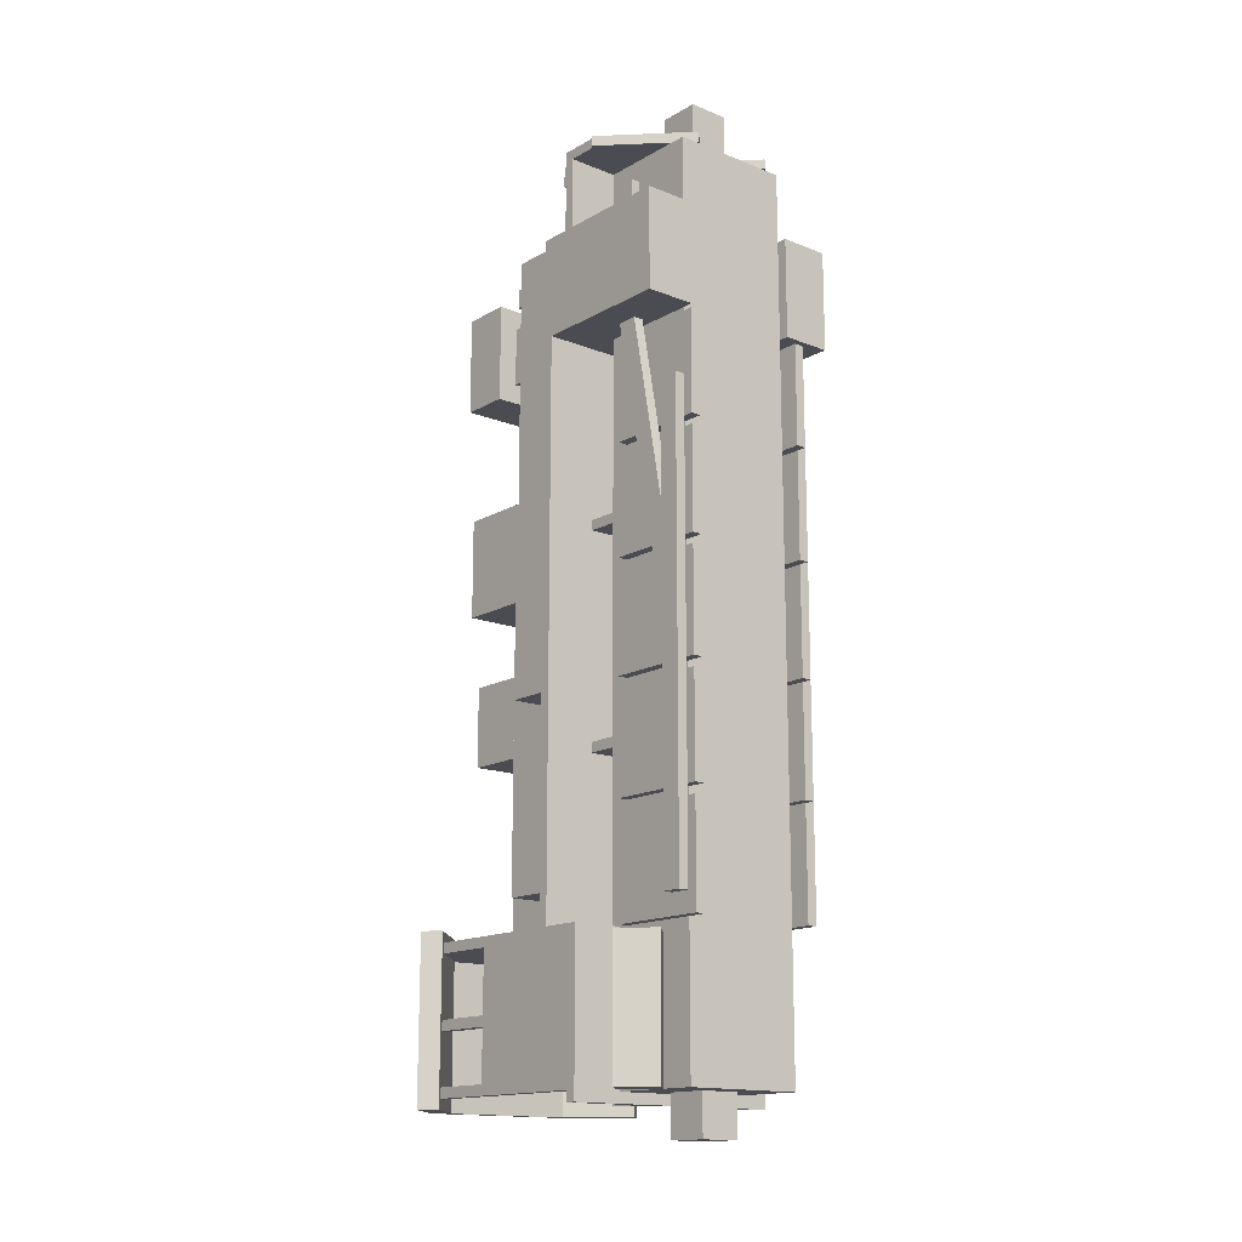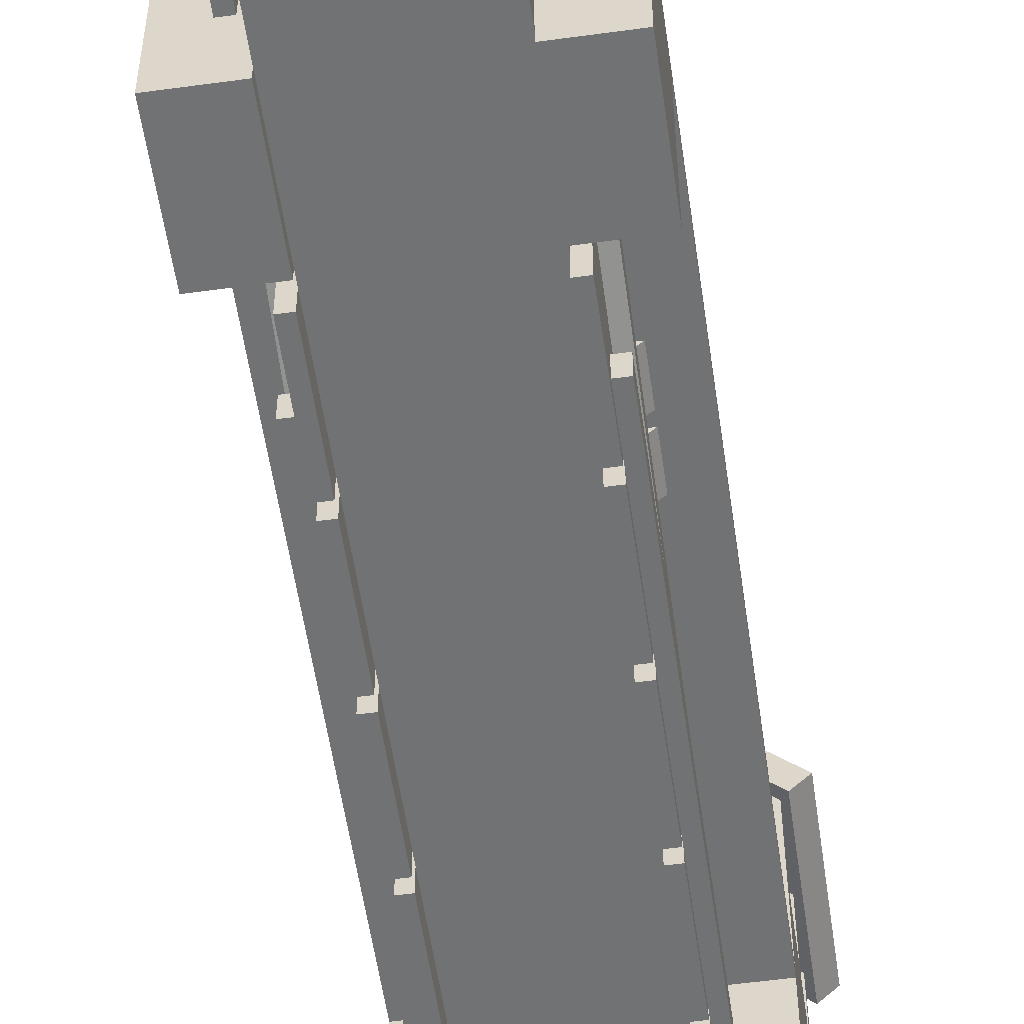
<metadata>
{"format":"obj","ext":"obj","renderer":"f3d","projection":"perspective","resolution":1024,"background":"white","views":[{"elev":-15.4,"azim":-40.1,"up":"+Z"},{"elev":-55.5,"azim":8.2,"up":"+Y"}]}
</metadata>
<code>
g box17
v -0.4375 1.25 0.125
v -0.1723 0.9848 0.125
v 0.09283 1.25 0.125
v -0.1723 1.515 0.125
v -0.4375 1.25 4.312
v -0.1723 0.9848 4.312
v 0.09283 1.25 4.312
v -0.1723 1.515 4.312
f 6 2 3 7
f 1 5 8 4
f 6 5 1 2
f 3 4 8 7
f 2 1 4 3
f 5 6 7 8
g box30
v -0.6875 0.8125 4.188
v 0.6875 0.8125 4.188
v 0.6875 0.875 4.188
v -0.6875 0.875 4.188
v -0.6875 0.8125 4.688
v 0.6875 0.8125 4.688
v 0.6875 0.875 4.688
v -0.6875 0.875 4.688
f 14 10 11 15
f 9 13 16 12
f 14 13 9 10
f 11 12 16 15
f 10 9 12 11
f 13 14 15 16
g box32
v -0.5 0.875 4.625
v -0.25 0.875 4.625
v -0.25 1.125 4.625
v -0.5 1.125 4.625
v -0.5 0.875 4.75
v -0.25 0.875 4.75
v -0.25 1.125 4.75
v -0.5 1.125 4.75
f 22 18 19 23
f 17 21 24 20
f 22 21 17 18
f 19 20 24 23
f 18 17 20 19
f 21 22 23 24
g box53
v -0.6875 1.562 -0.375
v -0.625 1.562 -0.375
v -0.625 2.125 -0.375
v -0.6875 2.125 -0.375
v -0.6875 1.562 -0.3125
v -0.625 1.562 -0.3125
v -0.625 2.125 -0.3125
v -0.6875 2.125 -0.3125
f 30 26 27 31
f 25 29 32 28
f 30 29 25 26
f 27 28 32 31
f 26 25 28 27
f 29 30 31 32
g box40
v 0.5 2.312 -0.8125
v 0.4116 2.224 -0.8125
v 0.721 1.915 -0.8125
v 0.8094 2.003 -0.8125
v 0.5 2.312 0.1875
v 0.4116 2.224 0.1875
v 0.721 1.915 0.1875
v 0.8094 2.003 0.1875
f 38 34 35 39
f 33 37 40 36
f 38 37 33 34
f 35 36 40 39
f 34 33 36 35
f 37 38 39 40
g box16
v -0.1875 1 0.125
v 0.1875 1 0.125
v 0.1875 1.375 0.125
v -0.1875 1.375 0.125
v -0.1875 1 4.312
v 0.1875 1 4.312
v 0.1875 1.375 4.312
v -0.1875 1.375 4.312
f 46 42 43 47
f 41 45 48 44
f 46 45 41 42
f 43 44 48 47
f 42 41 44 43
f 45 46 47 48
g box50
v -0.25 1.812 1.25
v 0.25 1.812 1.25
v 0.25 2.25 1.25
v -0.25 2.25 1.25
v -0.25 1.812 1.75
v 0.25 1.812 1.75
v 0.25 2.25 1.75
v -0.25 2.25 1.75
f 54 50 51 55
f 49 53 56 52
f 54 53 49 50
f 51 52 56 55
f 50 49 52 51
f 53 54 55 56
g box0
v -0.4375 0.0625 0.8125
v -0.375 0.0625 0.8125
v -0.375 0.6875 0.8125
v -0.4375 0.6875 0.8125
v -0.4375 0.0625 1.438
v -0.375 0.0625 1.438
v -0.375 0.6875 1.438
v -0.4375 0.6875 1.438
f 62 58 59 63
f 57 61 64 60
f 62 61 57 58
f 59 60 64 63
f 58 57 60 59
f 61 62 63 64
g box42
v -0.5 2.25 -0.8125
v 0.5 2.25 -0.8125
v 0.5 2.312 -0.8125
v -0.5 2.312 -0.8125
v -0.5 2.25 0.1875
v 0.5 2.25 0.1875
v 0.5 2.312 0.1875
v -0.5 2.312 0.1875
f 70 66 67 71
f 65 69 72 68
f 70 69 65 66
f 67 68 72 71
f 66 65 68 67
f 69 70 71 72
g box10
v 0.4375 0.125 0.25
v 0.5 0.125 0.25
v 0.5 0.25 0.25
v 0.4375 0.25 0.25
v 0.4375 0.125 3.125
v 0.5 0.125 3.125
v 0.5 0.25 3.125
v 0.4375 0.25 3.125
f 78 74 75 79
f 73 77 80 76
f 78 77 73 74
f 75 76 80 79
f 74 73 76 75
f 77 78 79 80
g box2
v -0.4375 0.0625 2.188
v -0.375 0.0625 2.188
v -0.375 0.6875 2.188
v -0.4375 0.6875 2.188
v -0.4375 0.0625 2.812
v -0.375 0.0625 2.812
v -0.375 0.6875 2.812
v -0.4375 0.6875 2.812
f 86 82 83 87
f 81 85 88 84
f 86 85 81 82
f 83 84 88 87
f 82 81 84 83
f 85 86 87 88
g box48
v -0.3125 2 3.562
v 0.3125 2 3.562
v 0.3125 2.312 3.562
v -0.3125 2.312 3.562
v -0.3125 2 4.188
v 0.3125 2 4.188
v 0.3125 2.312 4.188
v -0.3125 2.312 4.188
f 94 90 91 95
f 89 93 96 92
f 94 93 89 90
f 91 92 96 95
f 90 89 92 91
f 93 94 95 96
g box19
v -0.4375 1.25 0.125
v -0.0625 1.25 0.125
v -0.0625 1.625 0.125
v -0.4375 1.625 0.125
v -0.4375 1.25 4.312
v -0.0625 1.25 4.312
v -0.0625 1.625 4.312
v -0.4375 1.625 4.312
f 102 98 99 103
f 97 101 104 100
f 102 101 97 98
f 99 100 104 103
f 98 97 100 99
f 101 102 103 104
g box6
v -0.4375 0.0625 0.125
v -0.375 0.0625 0.125
v -0.375 0.6875 0.125
v -0.4375 0.6875 0.125
v -0.4375 0.0625 0.75
v -0.375 0.0625 0.75
v -0.375 0.6875 0.75
v -0.4375 0.6875 0.75
f 110 106 107 111
f 105 109 112 108
f 110 109 105 106
f 107 108 112 111
f 106 105 108 107
f 109 110 111 112
g box45
v -0.6875 1.062 1.438
v -0.4375 1.062 1.438
v -0.4375 1.312 1.438
v -0.6875 1.312 1.438
v -0.6875 1.062 2.438
v -0.4375 1.062 2.438
v -0.4375 1.312 2.438
v -0.6875 1.312 2.438
f 118 114 115 119
f 113 117 120 116
f 118 117 113 114
f 115 116 120 119
f 114 113 116 115
f 117 118 119 120
g box11
v -0.375 0.1875 -0.75
v 0.375 0.1875 -0.75
v 0.375 0.8125 -0.75
v -0.375 0.8125 -0.75
v -0.375 0.1875 4.625
v 0.375 0.1875 4.625
v 0.375 0.8125 4.625
v -0.375 0.8125 4.625
f 126 122 123 127
f 121 125 128 124
f 126 125 121 122
f 123 124 128 127
f 122 121 124 123
f 125 126 127 128
g box58
v 0.375 0.875 2.125
v 0.375 0.875 2.375
v 0.5518 1.052 2.375
v 0.5518 1.052 2.125
v -0.1995 1.45 2.125
v -0.1995 1.45 2.375
v -0.02275 1.626 2.375
v -0.02275 1.626 2.125
f 134 130 131 135
f 129 133 136 132
f 134 133 129 130
f 131 132 136 135
f 130 129 132 131
f 133 134 135 136
g box34
v -0.6875 0.75 0.0625
v 0.6875 0.75 0.0625
v 0.6875 2.062 0.0625
v -0.6875 2.062 0.0625
v -0.6875 0.75 0.125
v 0.6875 0.75 0.125
v 0.6875 2.062 0.125
v -0.6875 2.062 0.125
f 142 138 139 143
f 137 141 144 140
f 142 141 137 138
f 139 140 144 143
f 138 137 140 139
f 141 142 143 144
g box5
v 0.375 0.0625 0.125
v 0.4375 0.0625 0.125
v 0.4375 0.6875 0.125
v 0.375 0.6875 0.125
v 0.375 0.0625 0.75
v 0.4375 0.0625 0.75
v 0.4375 0.6875 0.75
v 0.375 0.6875 0.75
f 150 146 147 151
f 145 149 152 148
f 150 149 145 146
f 147 148 152 151
f 146 145 148 147
f 149 150 151 152
g box41
v -0.4116 2.224 -0.8125
v -0.5 2.312 -0.8125
v -0.8094 2.003 -0.8125
v -0.721 1.915 -0.8125
v -0.4116 2.224 0.1875
v -0.5 2.312 0.1875
v -0.8094 2.003 0.1875
v -0.721 1.915 0.1875
f 158 154 155 159
f 153 157 160 156
f 158 157 153 154
f 155 156 160 159
f 154 153 156 155
f 157 158 159 160
g box57
v -0.6875 0.4375 -0.75
v -0.5107 0.2607 -0.75
v -0.3339 0.4375 -0.75
v -0.5107 0.6143 -0.75
v -0.6875 0.4375 0.0625
v -0.5107 0.2607 0.0625
v -0.3339 0.4375 0.0625
v -0.5107 0.6143 0.0625
f 166 162 163 167
f 161 165 168 164
f 166 165 161 162
f 163 164 168 167
f 162 161 164 163
f 165 166 167 168
g box9
v 0.375 0.0625 2.875
v 0.4375 0.0625 2.875
v 0.4375 0.6875 2.875
v 0.375 0.6875 2.875
v 0.375 0.0625 3.5
v 0.4375 0.0625 3.5
v 0.4375 0.6875 3.5
v 0.375 0.6875 3.5
f 174 170 171 175
f 169 173 176 172
f 174 173 169 170
f 171 172 176 175
f 170 169 172 171
f 173 174 175 176
g box37
v 0.625 0.8125 -0.75
v 0.6875 0.8125 -0.75
v 0.6875 1.562 -0.75
v 0.625 1.562 -0.75
v 0.625 0.8125 0.0625
v 0.6875 0.8125 0.0625
v 0.6875 1.562 0.0625
v 0.625 1.562 0.0625
f 182 178 179 183
f 177 181 184 180
f 182 181 177 178
f 179 180 184 183
f 178 177 180 179
f 181 182 183 184
g box28
v 0 0.4375 4.625
v 0.2652 0.1723 4.625
v 0.7071 0.6143 4.625
v 0.4419 0.8794 4.625
v 0 0.4375 4.688
v 0.2652 0.1723 4.688
v 0.7071 0.6143 4.688
v 0.4419 0.8794 4.688
f 190 186 187 191
f 185 189 192 188
f 190 189 185 186
f 187 188 192 191
f 186 185 188 187
f 189 190 191 192
g box33
v 0.25 0.875 4.625
v 0.5 0.875 4.625
v 0.5 1.125 4.625
v 0.25 1.125 4.625
v 0.25 0.875 4.75
v 0.5 0.875 4.75
v 0.5 1.125 4.75
v 0.25 1.125 4.75
f 198 194 195 199
f 193 197 200 196
f 198 197 193 194
f 195 196 200 199
f 194 193 196 195
f 197 198 199 200
g box18
v 0.1723 0.9848 0.125
v 0.4375 1.25 0.125
v 0.1723 1.515 0.125
v -0.09283 1.25 0.125
v 0.1723 0.9848 4.312
v 0.4375 1.25 4.312
v 0.1723 1.515 4.312
v -0.09283 1.25 4.312
f 206 202 203 207
f 201 205 208 204
f 206 205 201 202
f 203 204 208 207
f 202 201 204 203
f 205 206 207 208
g box7
v 0.375 0.0625 1.5
v 0.4375 0.0625 1.5
v 0.4375 0.6875 1.5
v 0.375 0.6875 1.5
v 0.375 0.0625 2.125
v 0.4375 0.0625 2.125
v 0.4375 0.6875 2.125
v 0.375 0.6875 2.125
f 214 210 211 215
f 209 213 216 212
f 214 213 209 210
f 211 212 216 215
f 210 209 212 211
f 213 214 215 216
g box56
v -0.5 0.8125 0
v 0.5 0.8125 0
v 0.5 1.625 0
v -0.5 1.625 0
v -0.5 0.8125 0.0625
v 0.5 0.8125 0.0625
v 0.5 1.625 0.0625
v -0.5 1.625 0.0625
f 222 218 219 223
f 217 221 224 220
f 222 221 217 218
f 219 220 224 223
f 218 217 220 219
f 221 222 223 224
g box27
v -0.6875 0.625 4.625
v 0.6875 0.625 4.625
v 0.6875 0.875 4.625
v -0.6875 0.875 4.625
v -0.6875 0.625 4.688
v 0.6875 0.625 4.688
v 0.6875 0.875 4.688
v -0.6875 0.875 4.688
f 230 226 227 231
f 225 229 232 228
f 230 229 225 226
f 227 228 232 231
f 226 225 228 227
f 229 230 231 232
g box8
v 0.375 0.0625 2.188
v 0.4375 0.0625 2.188
v 0.4375 0.6875 2.188
v 0.375 0.6875 2.188
v 0.375 0.0625 2.812
v 0.4375 0.0625 2.812
v 0.4375 0.6875 2.812
v 0.375 0.6875 2.812
f 238 234 235 239
f 233 237 240 236
f 238 237 233 234
f 235 236 240 239
f 234 233 236 235
f 237 238 239 240
g box35
v -0.6875 0.75 -0.8125
v 0.6875 0.75 -0.8125
v 0.6875 0.8125 -0.8125
v -0.6875 0.8125 -0.8125
v -0.6875 0.75 0.125
v 0.6875 0.75 0.125
v 0.6875 0.8125 0.125
v -0.6875 0.8125 0.125
f 246 242 243 247
f 241 245 248 244
f 246 245 241 242
f 243 244 248 247
f 242 241 244 243
f 245 246 247 248
g box13
v -0.5 0.125 1.75
v -0.4375 0.125 1.75
v -0.4375 0.2477 1.726
v -0.5 0.2477 1.726
v -0.5 0.5066 3.713
v -0.4375 0.5066 3.713
v -0.4375 0.6293 3.689
v -0.5 0.6293 3.689
f 254 250 251 255
f 249 253 256 252
f 254 253 249 250
f 251 252 256 255
f 250 249 252 251
f 253 254 255 256
g box24
v -0.25 1.188 4.312
v 0.25 1.188 4.312
v 0.25 1.688 4.312
v -0.25 1.688 4.312
v -0.25 1.188 4.375
v 0.25 1.188 4.375
v 0.25 1.688 4.375
v -0.25 1.688 4.375
f 262 258 259 263
f 257 261 264 260
f 262 261 257 258
f 259 260 264 263
f 258 257 260 259
f 261 262 263 264
g box59
v 0.375 0.875 2.438
v 0.375 0.875 2.688
v 0.5518 1.052 2.688
v 0.5518 1.052 2.438
v -0.1995 1.45 2.438
v -0.1995 1.45 2.688
v -0.02275 1.626 2.688
v -0.02275 1.626 2.438
f 270 266 267 271
f 265 269 272 268
f 270 269 265 266
f 267 268 272 271
f 266 265 268 267
f 269 270 271 272
g box
v 0.375 0.0625 0.8125
v 0.4375 0.0625 0.8125
v 0.4375 0.6875 0.8125
v 0.375 0.6875 0.8125
v 0.375 0.0625 1.438
v 0.4375 0.0625 1.438
v 0.4375 0.6875 1.438
v 0.375 0.6875 1.438
f 278 274 275 279
f 273 277 280 276
f 278 277 273 274
f 275 276 280 279
f 274 273 276 275
f 277 278 279 280
g box38
v -0.6875 0.8125 -0.75
v -0.625 0.8125 -0.75
v -0.625 1.562 -0.75
v -0.6875 1.562 -0.75
v -0.6875 0.8125 0.0625
v -0.625 0.8125 0.0625
v -0.625 1.562 0.0625
v -0.6875 1.562 0.0625
f 286 282 283 287
f 281 285 288 284
f 286 285 281 282
f 283 284 288 287
f 282 281 284 283
f 285 286 287 288
g box52
v -0.6875 1.562 -0.75
v -0.625 1.562 -0.75
v -0.625 2.125 -0.75
v -0.6875 2.125 -0.75
v -0.6875 1.562 -0.6875
v -0.625 1.562 -0.6875
v -0.625 2.125 -0.6875
v -0.6875 2.125 -0.6875
f 294 290 291 295
f 289 293 296 292
f 294 293 289 290
f 291 292 296 295
f 290 289 292 291
f 293 294 295 296
g box47
v -0.125 1.812 4.25
v 0.125 1.812 4.25
v 0.125 2.062 4.25
v -0.125 2.062 4.25
v -0.125 1.812 4.375
v 0.125 1.812 4.375
v 0.125 2.062 4.375
v -0.125 2.062 4.375
f 302 298 299 303
f 297 301 304 300
f 302 301 297 298
f 299 300 304 303
f 298 297 300 299
f 301 302 303 304
g box23
v -0.09283 1.625 0.125
v 0.1723 1.36 0.125
v 0.4375 1.625 0.125
v 0.1723 1.89 0.125
v -0.09283 1.625 4.312
v 0.1723 1.36 4.312
v 0.4375 1.625 4.312
v 0.1723 1.89 4.312
f 310 306 307 311
f 305 309 312 308
f 310 309 305 306
f 307 308 312 311
f 306 305 308 307
f 309 310 311 312
g box39
v -0.125 0.375 -1
v 0.125 0.375 -1
v 0.125 0.625 -1
v -0.125 0.625 -1
v -0.125 0.375 -0.75
v 0.125 0.375 -0.75
v 0.125 0.625 -0.75
v -0.125 0.625 -0.75
f 318 314 315 319
f 313 317 320 316
f 318 317 313 314
f 315 316 320 319
f 314 313 316 315
f 317 318 319 320
g box51
v -0.375 0.8125 2.438
v 0.375 0.8125 2.438
v 0.375 1 2.438
v -0.375 1 2.438
v -0.375 0.8125 2.5
v 0.375 0.8125 2.5
v 0.375 1 2.5
v -0.375 1 2.5
f 326 322 323 327
f 321 325 328 324
f 326 325 321 322
f 323 324 328 327
f 322 321 324 323
f 325 326 327 328
g box61
v 0.4375 0.5 3.562
v 0.5 0.5 3.562
v 0.5 0.625 3.562
v 0.4375 0.625 3.562
v 0.4375 0.5 4.438
v 0.5 0.5 4.438
v 0.5 0.625 4.438
v 0.4375 0.625 4.438
f 334 330 331 335
f 329 333 336 332
f 334 333 329 330
f 331 332 336 335
f 330 329 332 331
f 333 334 335 336
g box25
v -0.6875 1 0.125
v 0.6875 1 0.125
v 0.6875 1.062 0.125
v -0.6875 1.062 0.125
v -0.6875 1 3.562
v 0.6875 1 3.562
v 0.6875 1.062 3.562
v -0.6875 1.062 3.562
f 342 338 339 343
f 337 341 344 340
f 342 341 337 338
f 339 340 344 343
f 338 337 340 339
f 341 342 343 344
g box31
v -0.125 0.375 4.5
v 0.125 0.375 4.5
v 0.125 0.625 4.5
v -0.125 0.625 4.5
v -0.125 0.375 5
v 0.125 0.375 5
v 0.125 0.625 5
v -0.125 0.625 5
f 350 346 347 351
f 345 349 352 348
f 350 349 345 346
f 347 348 352 351
f 346 345 348 347
f 349 350 351 352
g box20
v 0.0625 1.25 0.125
v 0.4375 1.25 0.125
v 0.4375 1.625 0.125
v 0.0625 1.625 0.125
v 0.0625 1.25 4.312
v 0.4375 1.25 4.312
v 0.4375 1.625 4.312
v 0.0625 1.625 4.312
f 358 354 355 359
f 353 357 360 356
f 358 357 353 354
f 355 356 360 359
f 354 353 356 355
f 357 358 359 360
g box49
v -0.3125 1.75 2.188
v 0.3125 1.75 2.188
v 0.3125 2.25 2.188
v -0.3125 2.25 2.188
v -0.3125 1.75 2.812
v 0.3125 1.75 2.812
v 0.3125 2.25 2.812
v -0.3125 2.25 2.812
f 366 362 363 367
f 361 365 368 364
f 366 365 361 362
f 363 364 368 367
f 362 361 364 363
f 365 366 367 368
g box15
v 0.4375 0.125 1.75
v 0.5 0.125 1.75
v 0.5 0.2477 1.726
v 0.4375 0.2477 1.726
v 0.4375 0.5066 3.713
v 0.5 0.5066 3.713
v 0.5 0.6293 3.689
v 0.4375 0.6293 3.689
f 374 370 371 375
f 369 373 376 372
f 374 373 369 370
f 371 372 376 375
f 370 369 372 371
f 373 374 375 376
g box1
v -0.4375 0.0625 1.5
v -0.375 0.0625 1.5
v -0.375 0.6875 1.5
v -0.4375 0.6875 1.5
v -0.4375 0.0625 2.125
v -0.375 0.0625 2.125
v -0.375 0.6875 2.125
v -0.4375 0.6875 2.125
f 382 378 379 383
f 377 381 384 380
f 382 381 377 378
f 379 380 384 383
f 378 377 380 379
f 381 382 383 384
g box36
v -0.375 0.8125 1.125
v 0.375 0.8125 1.125
v 0.375 1 1.125
v -0.375 1 1.125
v -0.375 0.8125 1.188
v 0.375 0.8125 1.188
v 0.375 1 1.188
v -0.375 1 1.188
f 390 386 387 391
f 385 389 392 388
f 390 389 385 386
f 387 388 392 391
f 386 385 388 387
f 389 390 391 392
g box43
v -0.5625 2.062 0.0625
v 0.5625 2.062 0.0625
v 0.5625 2.25 0.0625
v -0.5625 2.25 0.0625
v -0.5625 2.062 0.125
v 0.5625 2.062 0.125
v 0.5625 2.25 0.125
v -0.5625 2.25 0.125
f 398 394 395 399
f 393 397 400 396
f 398 397 393 394
f 395 396 400 399
f 394 393 396 395
f 397 398 399 400
g box21
v -0.1723 1.36 0.125
v 0.09283 1.625 0.125
v -0.1723 1.89 0.125
v -0.4375 1.625 0.125
v -0.1723 1.36 4.312
v 0.09283 1.625 4.312
v -0.1723 1.89 4.312
v -0.4375 1.625 4.312
f 406 402 403 407
f 401 405 408 404
f 406 405 401 402
f 403 404 408 407
f 402 401 404 403
f 405 406 407 408
g box26
v -0.375 0.8125 3.562
v 0.375 0.8125 3.562
v 0.375 1.062 3.562
v -0.375 1.062 3.562
v -0.375 0.8125 4.188
v 0.375 0.8125 4.188
v 0.375 1.062 4.188
v -0.375 1.062 4.188
f 414 410 411 415
f 409 413 416 412
f 414 413 409 410
f 411 412 416 415
f 410 409 412 411
f 413 414 415 416
g box4
v -0.5 0.125 0.25
v -0.4375 0.125 0.25
v -0.4375 0.25 0.25
v -0.5 0.25 0.25
v -0.5 0.125 3.125
v -0.4375 0.125 3.125
v -0.4375 0.25 3.125
v -0.5 0.25 3.125
f 422 418 419 423
f 417 421 424 420
f 422 421 417 418
f 419 420 424 423
f 418 417 420 419
f 421 422 423 424
g box55
v 0.625 1.562 -0.375
v 0.6875 1.562 -0.375
v 0.6875 2.125 -0.375
v 0.625 2.125 -0.375
v 0.625 1.562 -0.3125
v 0.6875 1.562 -0.3125
v 0.6875 2.125 -0.3125
v 0.625 2.125 -0.3125
f 430 426 427 431
f 425 429 432 428
f 430 429 425 426
f 427 428 432 431
f 426 425 428 427
f 429 430 431 432
g box29
v -0.2652 0.1723 4.625
v 0 0.4375 4.625
v -0.4419 0.8794 4.625
v -0.7071 0.6143 4.625
v -0.2652 0.1723 4.688
v 0 0.4375 4.688
v -0.4419 0.8794 4.688
v -0.7071 0.6143 4.688
f 438 434 435 439
f 433 437 440 436
f 438 437 433 434
f 435 436 440 439
f 434 433 436 435
f 437 438 439 440
g box14
v 0.375 0.125 3.562
v 0.6875 0.125 3.562
v 0.6875 1.062 3.562
v 0.375 1.062 3.562
v 0.375 0.125 4.188
v 0.6875 0.125 4.188
v 0.6875 1.062 4.188
v 0.375 1.062 4.188
f 446 442 443 447
f 441 445 448 444
f 446 445 441 442
f 443 444 448 447
f 442 441 444 443
f 445 446 447 448
g box46
v -0.1875 1.812 3.688
v 0.1875 1.812 3.688
v 0.1875 2.062 3.688
v -0.1875 2.062 3.688
v -0.1875 1.812 4.062
v 0.1875 1.812 4.062
v 0.1875 2.062 4.062
v -0.1875 2.062 4.062
f 454 450 451 455
f 449 453 456 452
f 454 453 449 450
f 451 452 456 455
f 450 449 452 451
f 453 454 455 456
g box12
v -0.375 0.125 4.188
v -0.6875 0.125 4.188
v -0.6875 1.062 4.188
v -0.375 1.062 4.188
v -0.375 0.125 3.562
v -0.6875 0.125 3.562
v -0.6875 1.062 3.562
v -0.375 1.062 3.562
f 462 458 459 463
f 457 461 464 460
f 462 461 457 458
f 459 460 464 463
f 458 457 460 459
f 461 462 463 464
g box44
v -0.6875 1.062 0.3125
v -0.4375 1.062 0.3125
v -0.4375 1.312 0.3125
v -0.6875 1.312 0.3125
v -0.6875 1.062 1.312
v -0.4375 1.062 1.312
v -0.4375 1.312 1.312
v -0.6875 1.312 1.312
f 470 466 467 471
f 465 469 472 468
f 470 469 465 466
f 467 468 472 471
f 466 465 468 467
f 469 470 471 472
g box22
v -0.1875 1.5 0.125
v 0.1875 1.5 0.125
v 0.1875 1.875 0.125
v -0.1875 1.875 0.125
v -0.1875 1.5 4.312
v 0.1875 1.5 4.312
v 0.1875 1.875 4.312
v -0.1875 1.875 4.312
f 478 474 475 479
f 473 477 480 476
f 478 477 473 474
f 475 476 480 479
f 474 473 476 475
f 477 478 479 480
g box3
v -0.4375 0.0625 2.875
v -0.375 0.0625 2.875
v -0.375 0.6875 2.875
v -0.4375 0.6875 2.875
v -0.4375 0.0625 3.5
v -0.375 0.0625 3.5
v -0.375 0.6875 3.5
v -0.4375 0.6875 3.5
f 486 482 483 487
f 481 485 488 484
f 486 485 481 482
f 483 484 488 487
f 482 481 484 483
f 485 486 487 488
g box54
v 0.625 1.562 -0.75
v 0.6875 1.562 -0.75
v 0.6875 2.125 -0.75
v 0.625 2.125 -0.75
v 0.625 1.562 -0.6875
v 0.6875 1.562 -0.6875
v 0.6875 2.125 -0.6875
v 0.625 2.125 -0.6875
f 494 490 491 495
f 489 493 496 492
f 494 493 489 490
f 491 492 496 495
f 490 489 492 491
f 493 494 495 496
g box60
v -0.5 0.5 3.562
v -0.4375 0.5 3.562
v -0.4375 0.625 3.562
v -0.5 0.625 3.562
v -0.5 0.5 4.438
v -0.4375 0.5 4.438
v -0.4375 0.625 4.438
v -0.5 0.625 4.438
f 502 498 499 503
f 497 501 504 500
f 502 501 497 498
f 499 500 504 503
f 498 497 500 499
f 501 502 503 504

</code>
